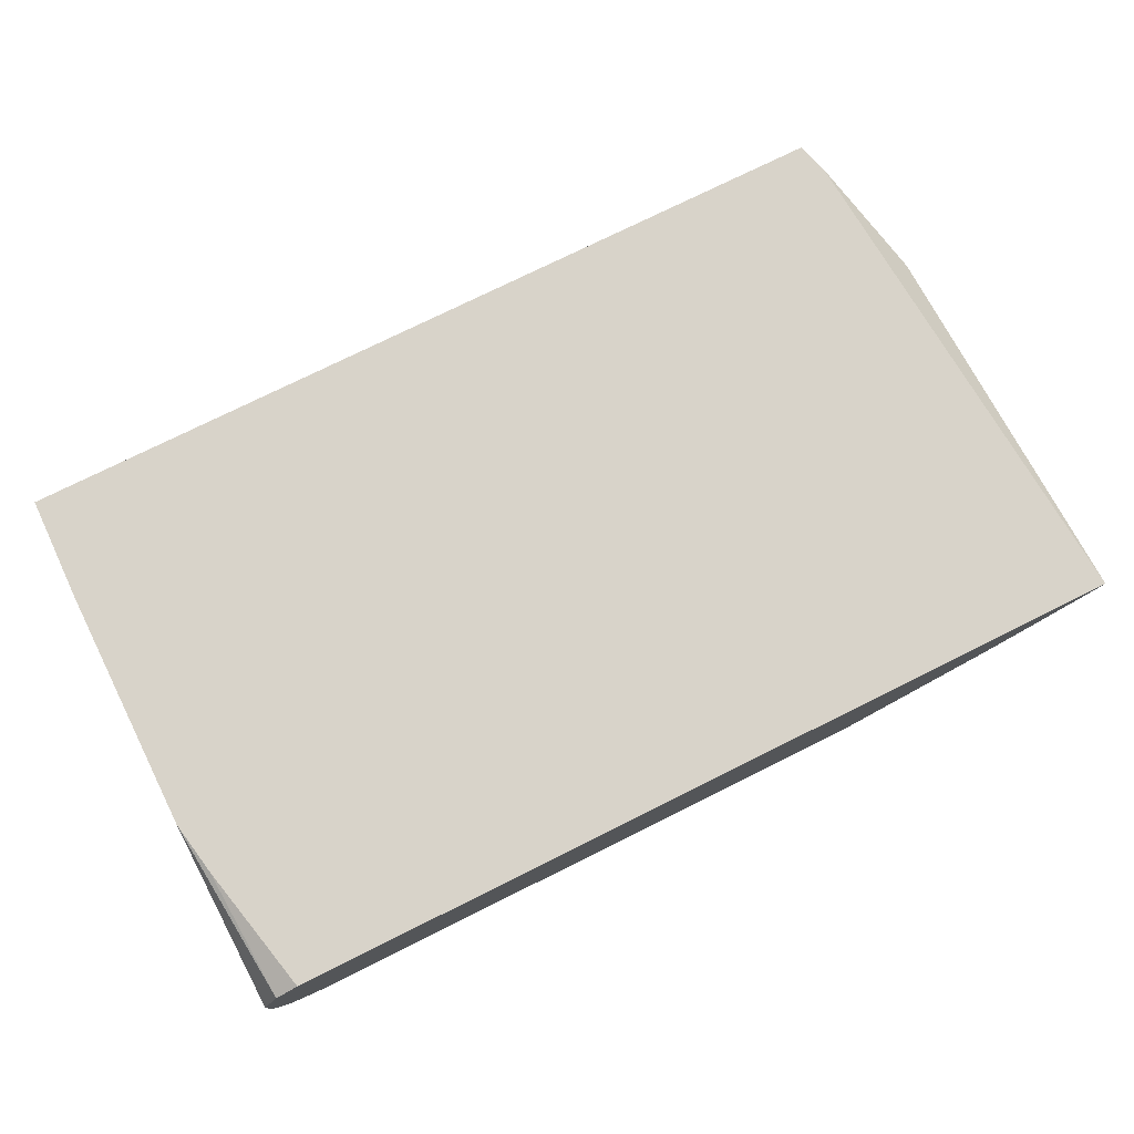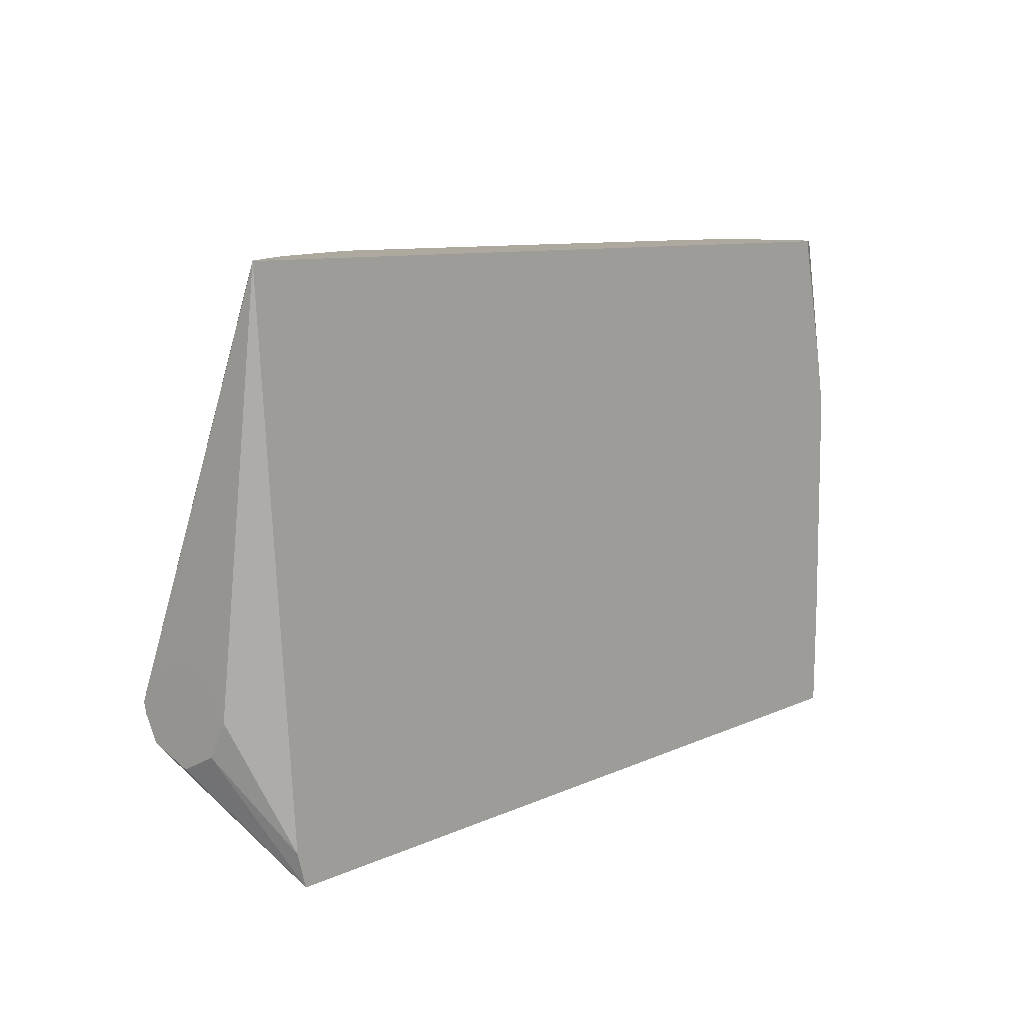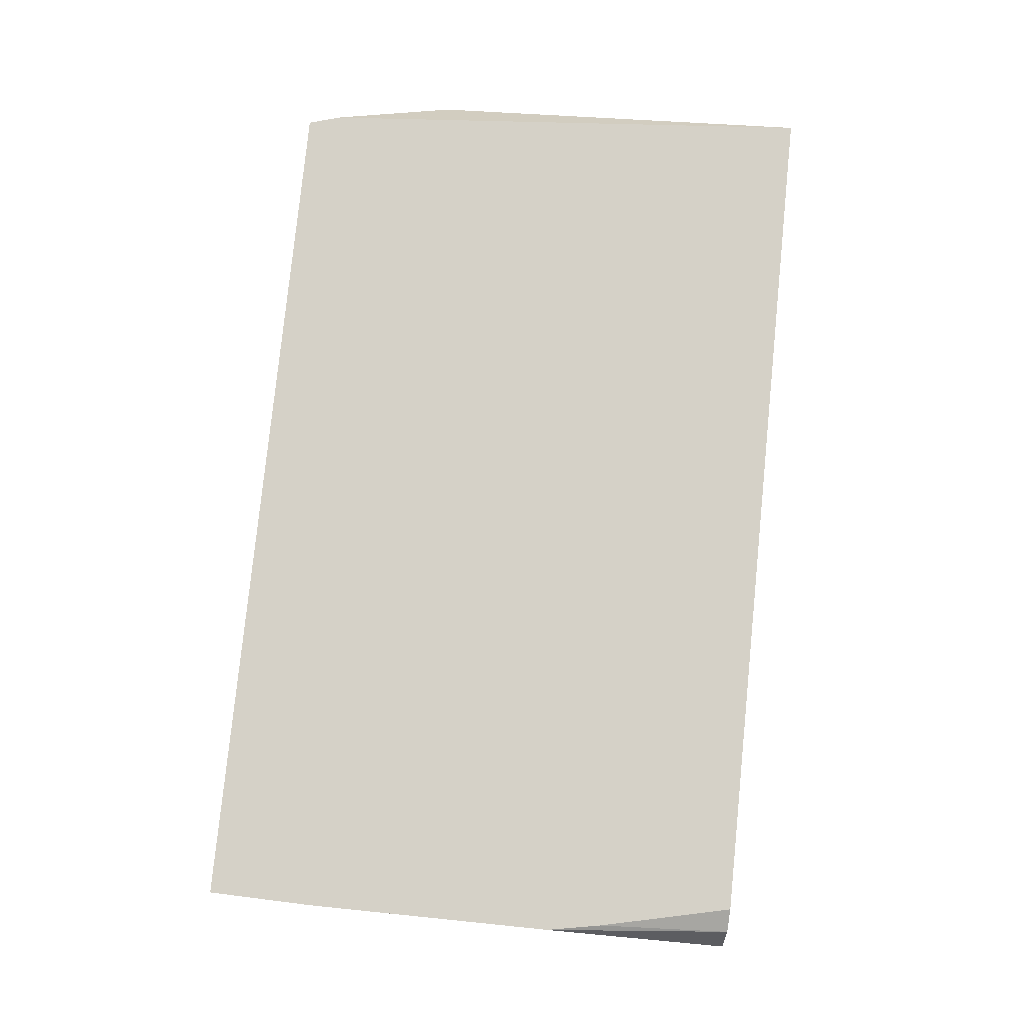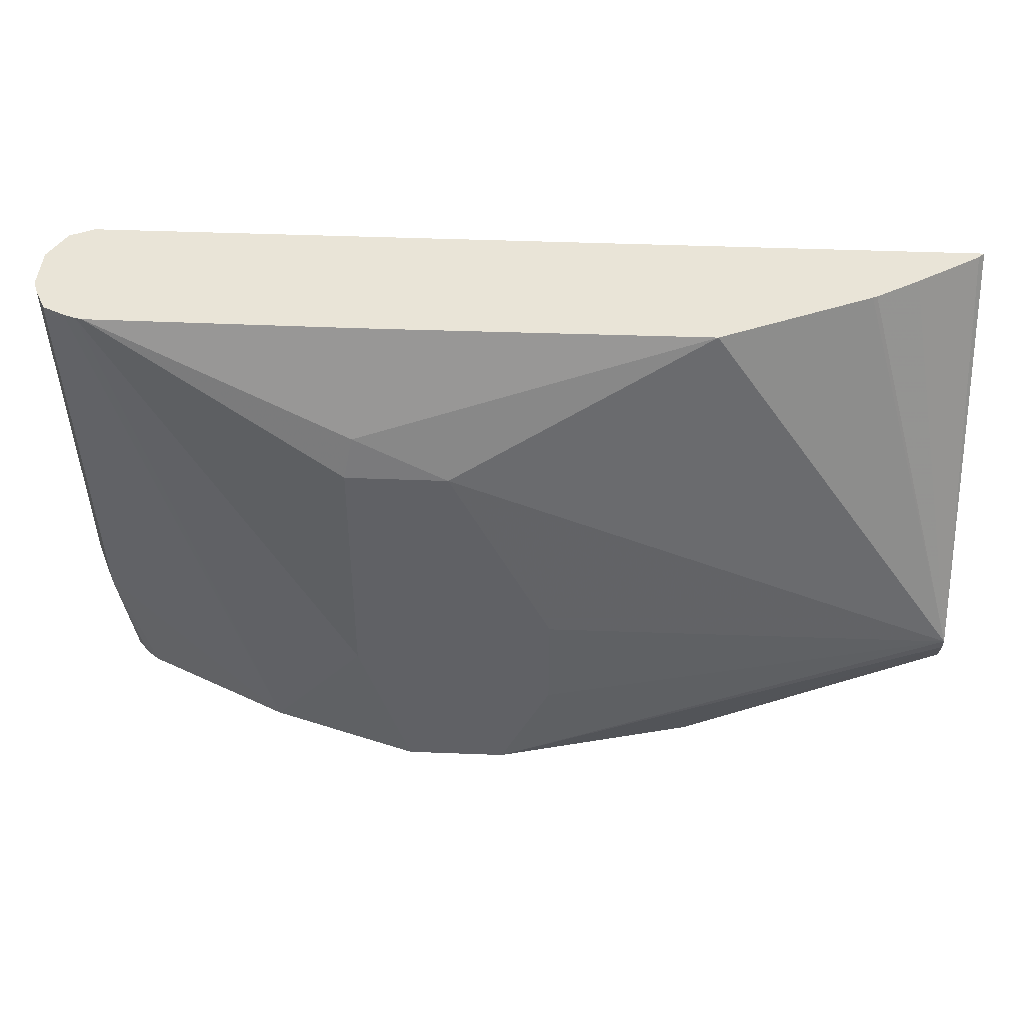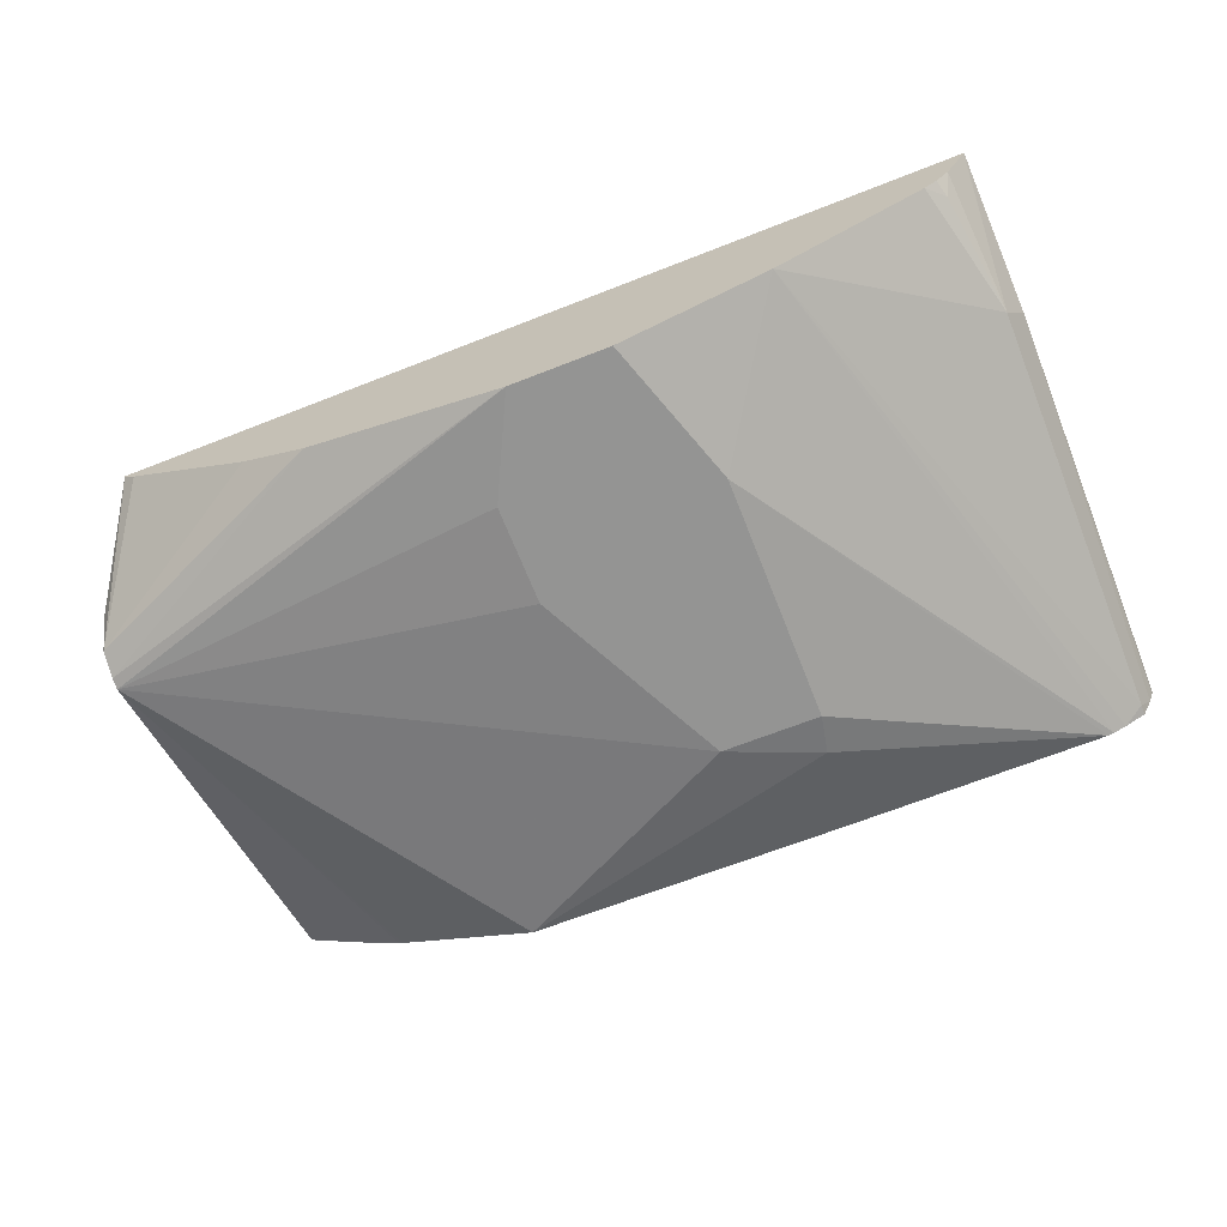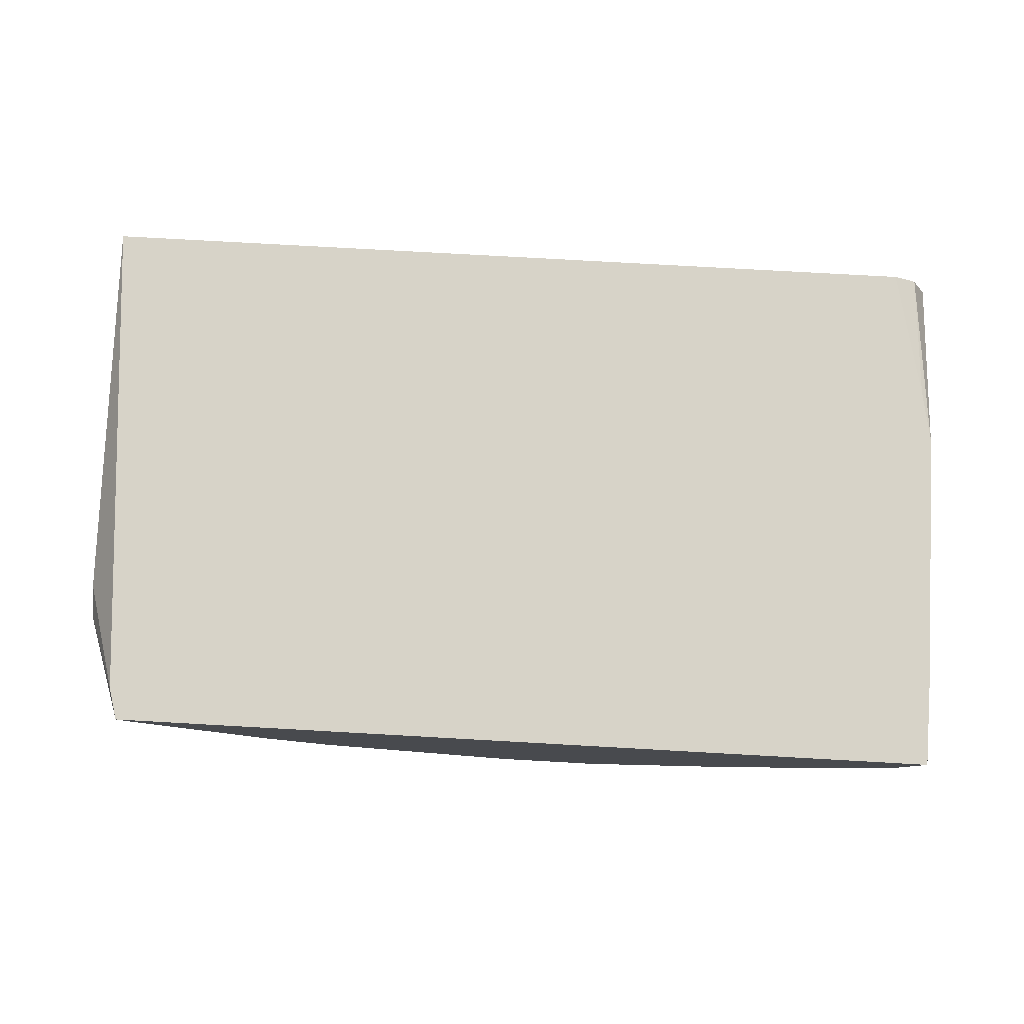
<metadata>
{"format":"obj","ext":"obj","renderer":"f3d","projection":"perspective","resolution":1024,"background":"white","views":[{"elev":75.9,"azim":-26.4,"up":"+Y"},{"elev":9.0,"azim":129.0,"up":"+Z"},{"elev":79.3,"azim":-84.2,"up":"+Y"},{"elev":42.8,"azim":2.7,"up":"+Z"},{"elev":-67.0,"azim":-158.5,"up":"+Y"},{"elev":76.8,"azim":-176.8,"up":"+Y"}]}
</metadata>
<code>
v -0.4762 -0.3028 -0.000123
v -0.4723 -0.3028 0.013
v -0.4559 -0.3276 0.04682
v -0.4559 -0.3356 0.04282
v -0.4559 -0.341 0.04013
v -0.4559 -0.3561 0.04703
v -0.4813 -0.3083 -0.000123
v -0.8213 -0.3028 -0.000123
v -0.4566 -0.3028 0.2182
v -0.4559 -0.3209 0.06019
v -0.5349 -0.3477 -0.000123
v -0.4559 -0.361 0.0568
v -0.5616 -0.361 -0.000123
v -0.821 -0.3035 -0.000123
v -0.8156 -0.3343 0.05351
v -0.8223 -0.3209 0.06019
v -0.8223 -0.3028 0.0421
v -0.4589 -0.3053 0.2182
v -0.4559 -0.3621 0.06126
v -0.4559 -0.3543 0.07355
v -0.4559 -0.341 0.08023
v -0.4559 -0.3374 0.07844
v -0.4559 -0.3276 0.07355
v -0.4559 -0.3258 0.06996
v -0.8062 -0.3028 0.2182
v -0.6418 -0.3811 -0.000123
v -0.8124 -0.3208 -0.000123
v -0.8156 -0.3543 0.2139
v -0.809 -0.3276 0.006693
v -0.8022 -0.331 -0.000123
v -0.7956 -0.3343 -0.000123
v -0.7555 -0.3543 -0.000123
v -0.7424 -0.3609 -0.000123
v -0.7421 -0.361 -0.000123
v -0.8218 -0.341 0.2182
v -0.8223 -0.3385 0.2182
v -0.8198 -0.3459 0.2182
v -0.8223 -0.3028 0.1423
v -0.4839 -0.3222 0.2182
v -0.5006 -0.3327 0.2182
v -0.5023 -0.3336 0.2182
v -0.5616 -0.361 0.2182
v -0.6619 -0.3811 0.1604
v -0.6218 -0.3811 0.08023
v -0.6218 -0.3811 0.04013
v -0.8183 -0.3028 0.1644
v -0.814 -0.3067 0.2182
v -0.6819 -0.3811 -0.000123
v -0.8071 -0.3271 -0.000123
v -0.8072 -0.3585 0.2182
v -0.8156 -0.3543 0.2182
v -0.702 -0.3811 0.06019
v -0.8023 -0.3605 0.2182
v -0.8223 -0.3209 0.2182
v -0.8156 -0.3075 0.2182
v -0.6822 -0.3616 0.2182
v -0.6986 -0.3777 0.1772
v -0.702 -0.3811 0.1604
v -0.7998 -0.361 0.2182
v -0.6998 -0.3616 0.2182
f 19 39 40
f 15 33 34
f 15 34 28
f 16 35 36
f 16 36 54
f 16 37 35
f 16 38 17
f 16 28 37
f 18 39 19
f 15 32 33
f 16 54 38
f 15 31 32
f 9 41 40
f 15 29 30
f 15 27 29
f 15 28 16
f 14 27 15
f 12 26 13
f 12 19 26
f 9 39 18
f 9 40 39
f 9 42 41
f 9 56 42
f 9 60 56
f 19 40 41
f 15 30 31
f 19 41 42
f 43 57 58
f 19 43 44
f 57 59 58
f 57 60 59
f 56 60 57
f 52 59 53
f 52 58 59
f 46 55 47
f 9 59 60
f 42 57 43
f 42 56 57
f 38 55 46
f 38 54 55
f 34 53 50
f 34 52 53
f 34 48 52
f 29 49 30
f 28 34 50
f 28 51 37
f 28 50 51
f 27 49 29
f 26 52 48
f 26 58 52
f 26 43 58
f 26 44 43
f 26 45 44
f 25 46 47
f 19 45 26
f 19 44 45
f 19 42 43
f 9 53 59
f 9 22 23
f 9 51 50
f 2 9 10
f 1 9 2
f 1 25 9
f 1 46 25
f 1 38 46
f 1 17 38
f 1 8 17
f 1 14 8
f 1 27 14
f 9 50 53
f 1 30 49
f 1 31 30
f 1 32 31
f 1 33 32
f 1 34 33
f 1 48 34
f 1 26 48
f 1 13 26
f 1 11 13
f 1 7 11
f 1 6 7
f 1 5 6
f 1 4 5
f 1 3 4
f 1 2 3
f 2 10 3
f 3 10 24
f 1 49 27
f 3 23 22
f 9 37 51
f 3 24 23
f 9 36 35
f 9 54 36
f 9 55 54
f 9 47 55
f 9 25 47
f 9 24 10
f 9 23 24
f 9 21 22
f 9 20 21
f 9 19 20
f 9 18 19
f 9 35 37
f 8 15 16
f 8 16 17
f 3 21 20
f 3 20 19
f 3 19 12
f 3 12 6
f 3 22 21
f 3 5 4
f 6 11 7
f 6 12 13
f 6 13 11
f 8 14 15
f 3 6 5

</code>
